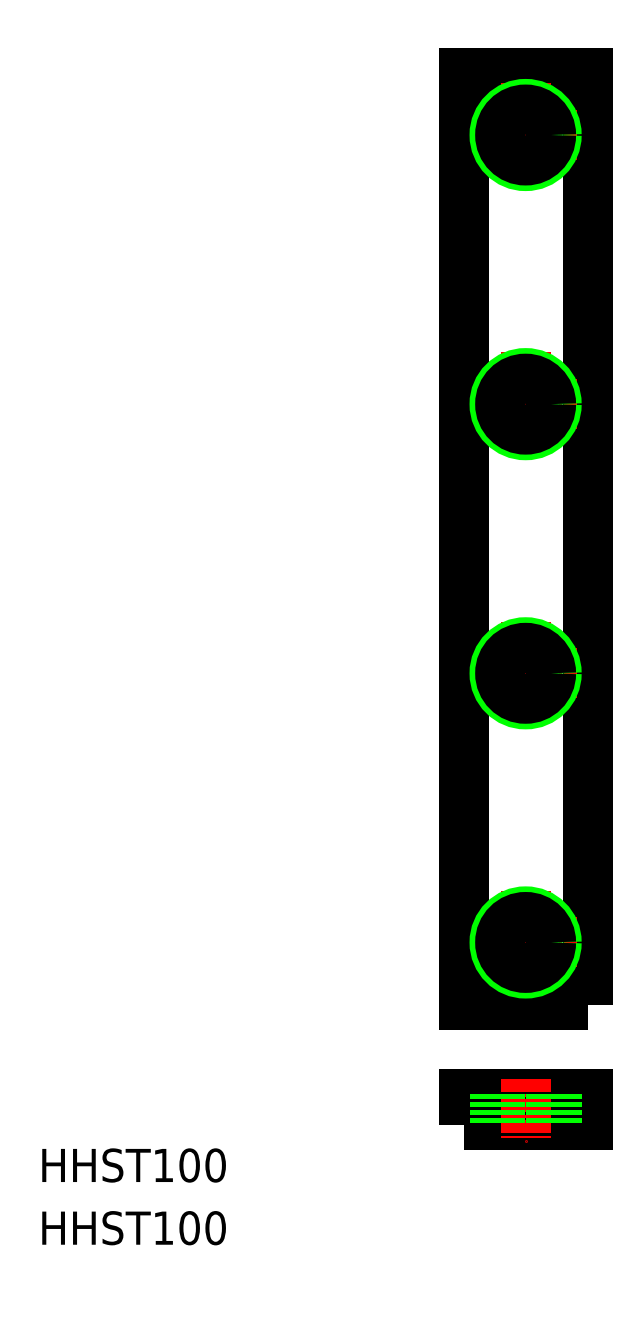
<metadata>
{"format":"dxf","ext":"dxf","renderer":"ezdxf+matplotlib","layout":"modelspace","background":"white","min_lineweight":24,"dpi":150}
</metadata>
<code>
0
SECTION
2
ENTITIES
0
TEXT
8
0
10
-47.08
20
-23.14
30
0
40
3.2
1
HHST100
0
POLYLINE
8
0
66
     1
10
0
20
0
30
0
70
     1
0
VERTEX
8
0
10
6
20
-6
30
0
0
VERTEX
8
0
10
-6
20
-6
30
0
0
VERTEX
8
0
10
-6
20
84
30
0
0
VERTEX
8
0
10
6
20
84
30
0
0
SEQEND
8
0
0
LINE
8
CENTER
10
5
20
0
30
0
11
-5
21
0
31
0
0
POLYLINE
8
0
66
     1
10
0
20
0
30
0
70
     1
0
VERTEX
8
0
10
-6
20
-17.67
30
0
0
VERTEX
8
0
10
6
20
-17.67
30
0
0
VERTEX
8
0
10
6
20
-14.67
30
0
0
VERTEX
8
0
10
-6
20
-14.67
30
0
0
SEQEND
8
0
0
LINE
8
CENTER
10
0
20
5
30
0
11
0
21
-5
31
0
0
LINE
8
CENTER
10
0
20
-13.17
30
0
11
0
21
-19.17
31
0
0
CIRCLE
8
0
10
0
20
0
30
0
40
3
0
CIRCLE
8
0
10
0
20
0
30
0
40
2.458
0
LINE
8
0
10
-3
20
-14.67
30
0
11
-3
21
-17.67
31
0
0
LINE
8
0
10
-2.458
20
-14.67
30
0
11
-2.458
21
-17.67
31
0
0
LINE
8
0
10
2.458
20
-14.67
30
0
11
2.458
21
-17.67
31
0
0
LINE
8
0
10
3
20
-14.67
30
0
11
3
21
-17.67
31
0
0
LINE
8
CENTER
10
0
20
31
30
0
11
0
21
21
31
0
0
LINE
8
CENTER
10
5
20
26
30
0
11
-5
21
26
31
0
0
CIRCLE
8
0
10
0
20
26
30
0
40
3
0
CIRCLE
8
0
10
0
20
26
30
0
40
2.458
0
LINE
8
CENTER
10
0
20
57
30
0
11
0
21
47
31
0
0
LINE
8
CENTER
10
5
20
52
30
0
11
-5
21
52
31
0
0
CIRCLE
8
0
10
0
20
52
30
0
40
3
0
CIRCLE
8
0
10
0
20
52
30
0
40
2.458
0
LINE
8
CENTER
10
0
20
83
30
0
11
0
21
73
31
0
0
LINE
8
CENTER
10
5
20
78
30
0
11
-5
21
78
31
0
0
CIRCLE
8
0
10
0
20
78
30
0
40
3
0
CIRCLE
8
0
10
0
20
78
30
0
40
2.458
0
TEXT
8
0
10
-47.08
20
-29.2
30
0
40
3.2
1
HHST100
0
ENDSEC
0
EOF

</code>
